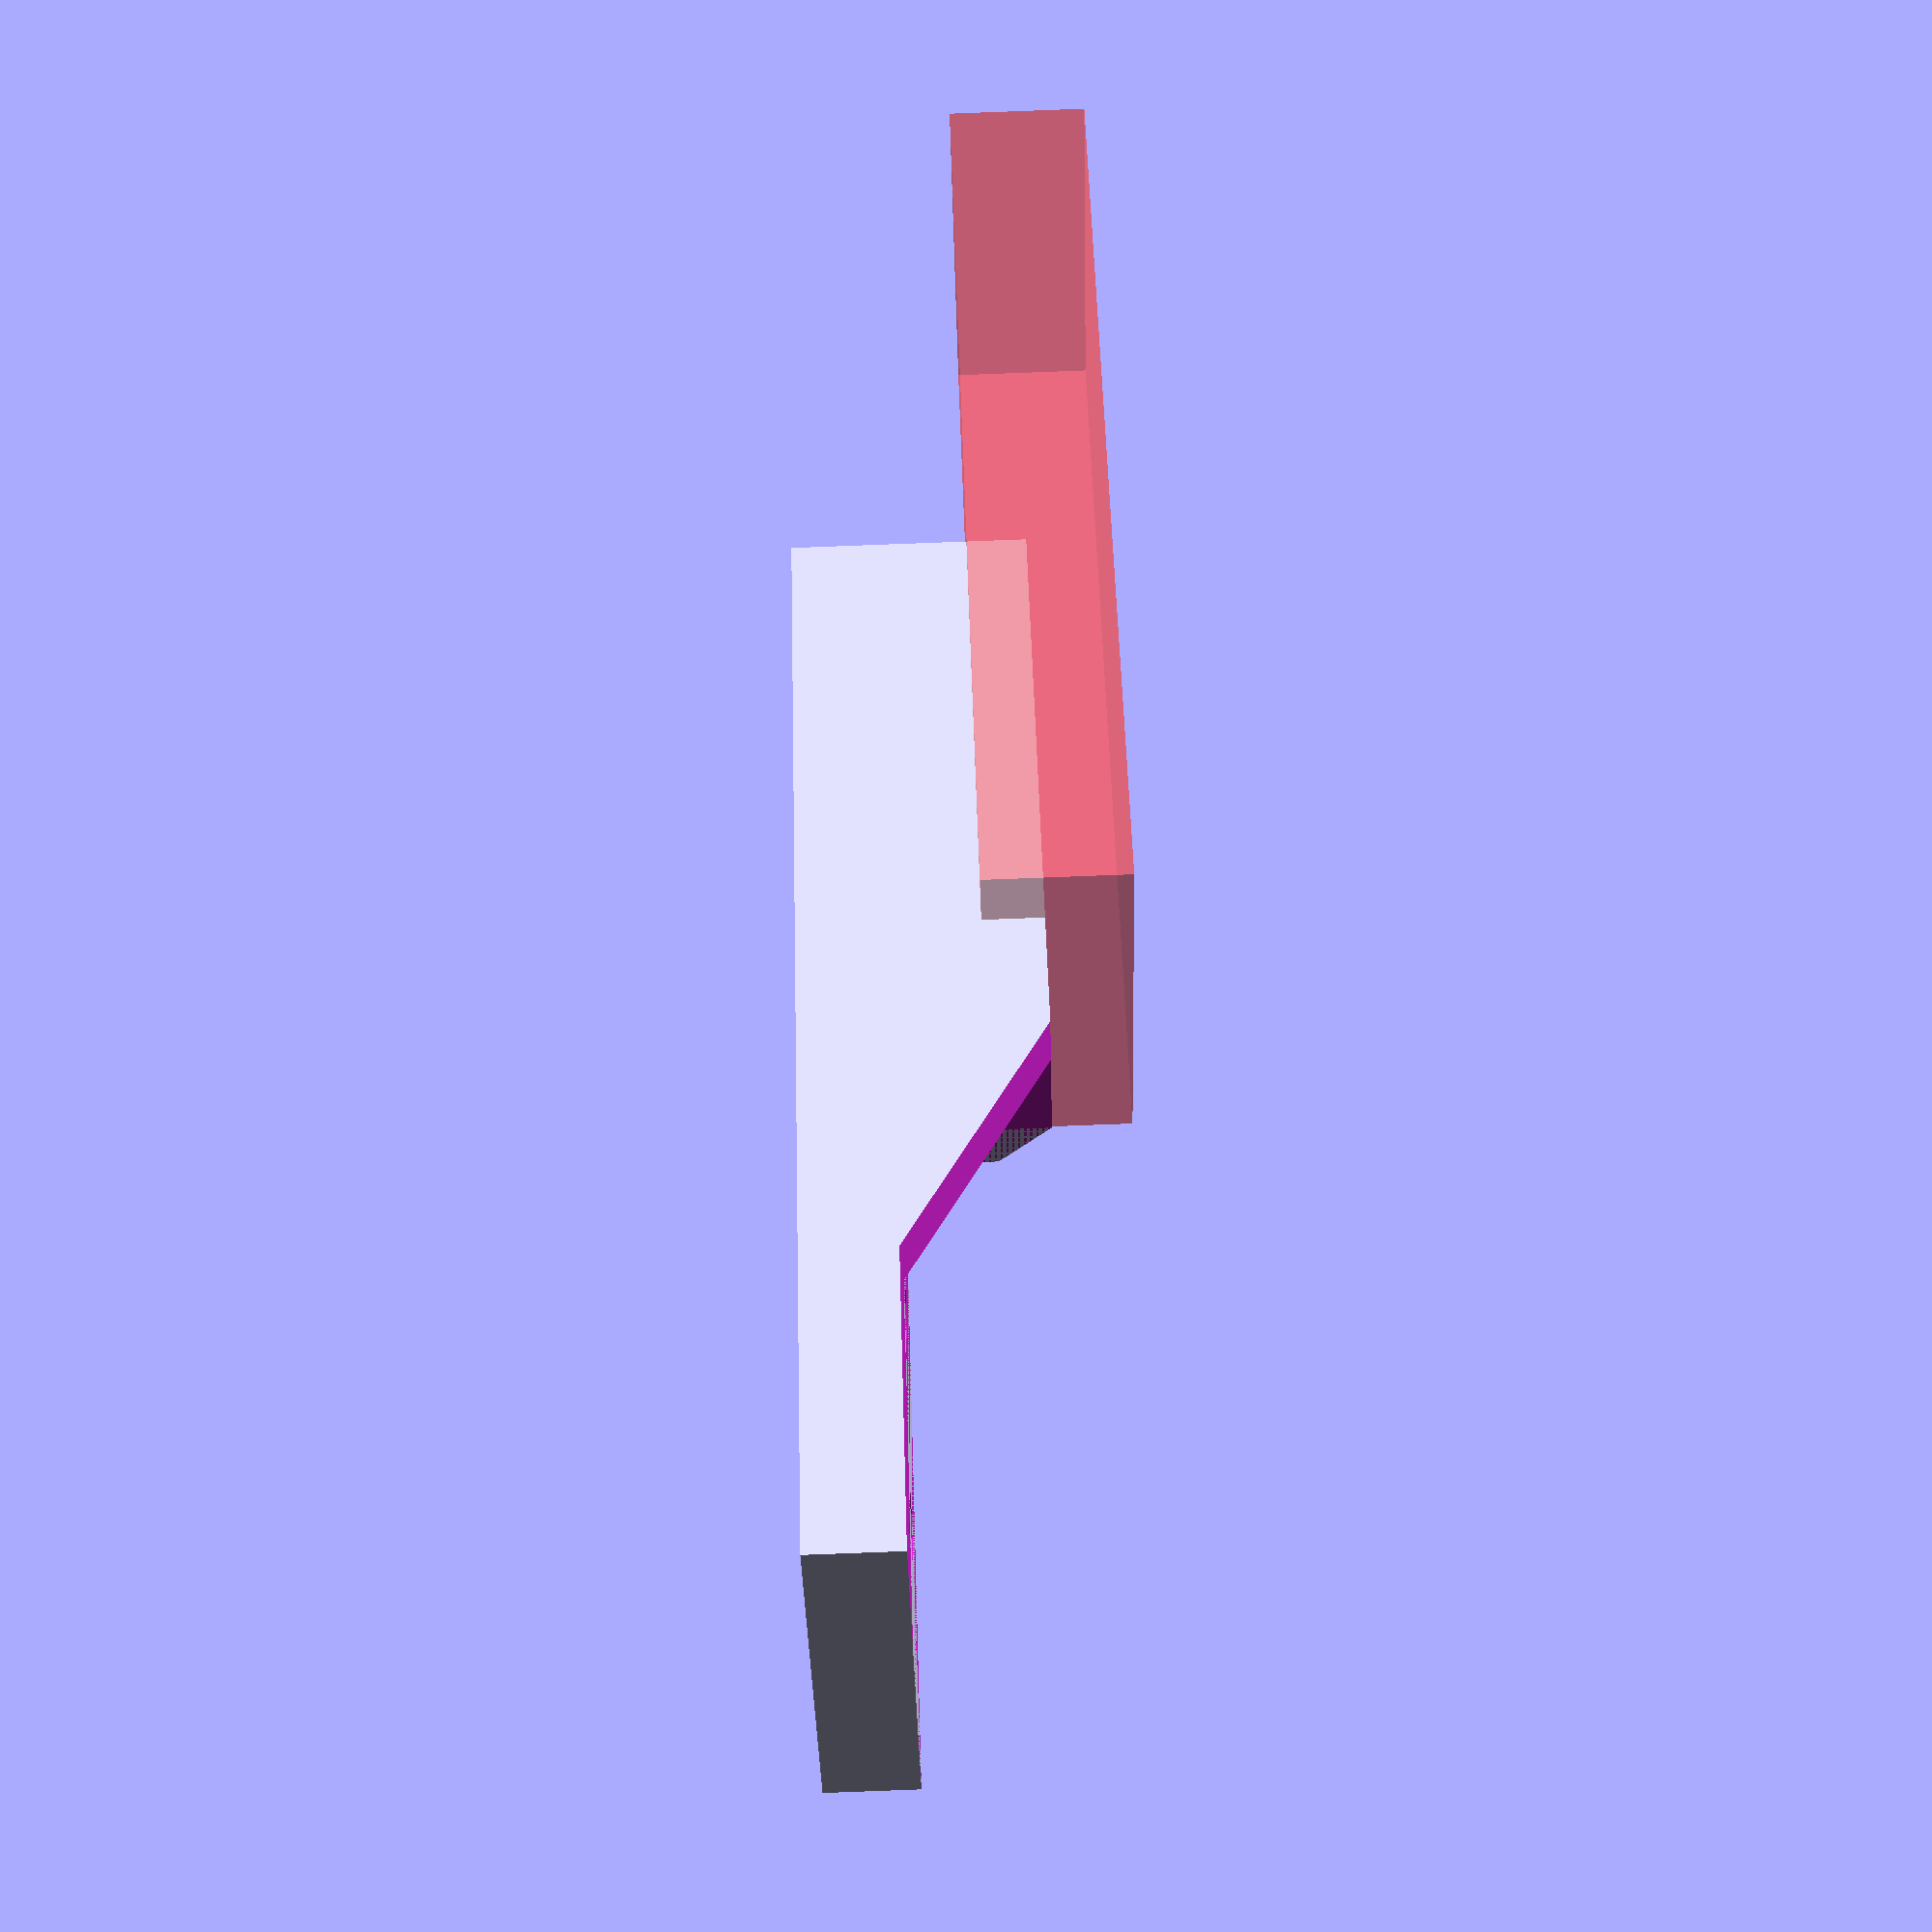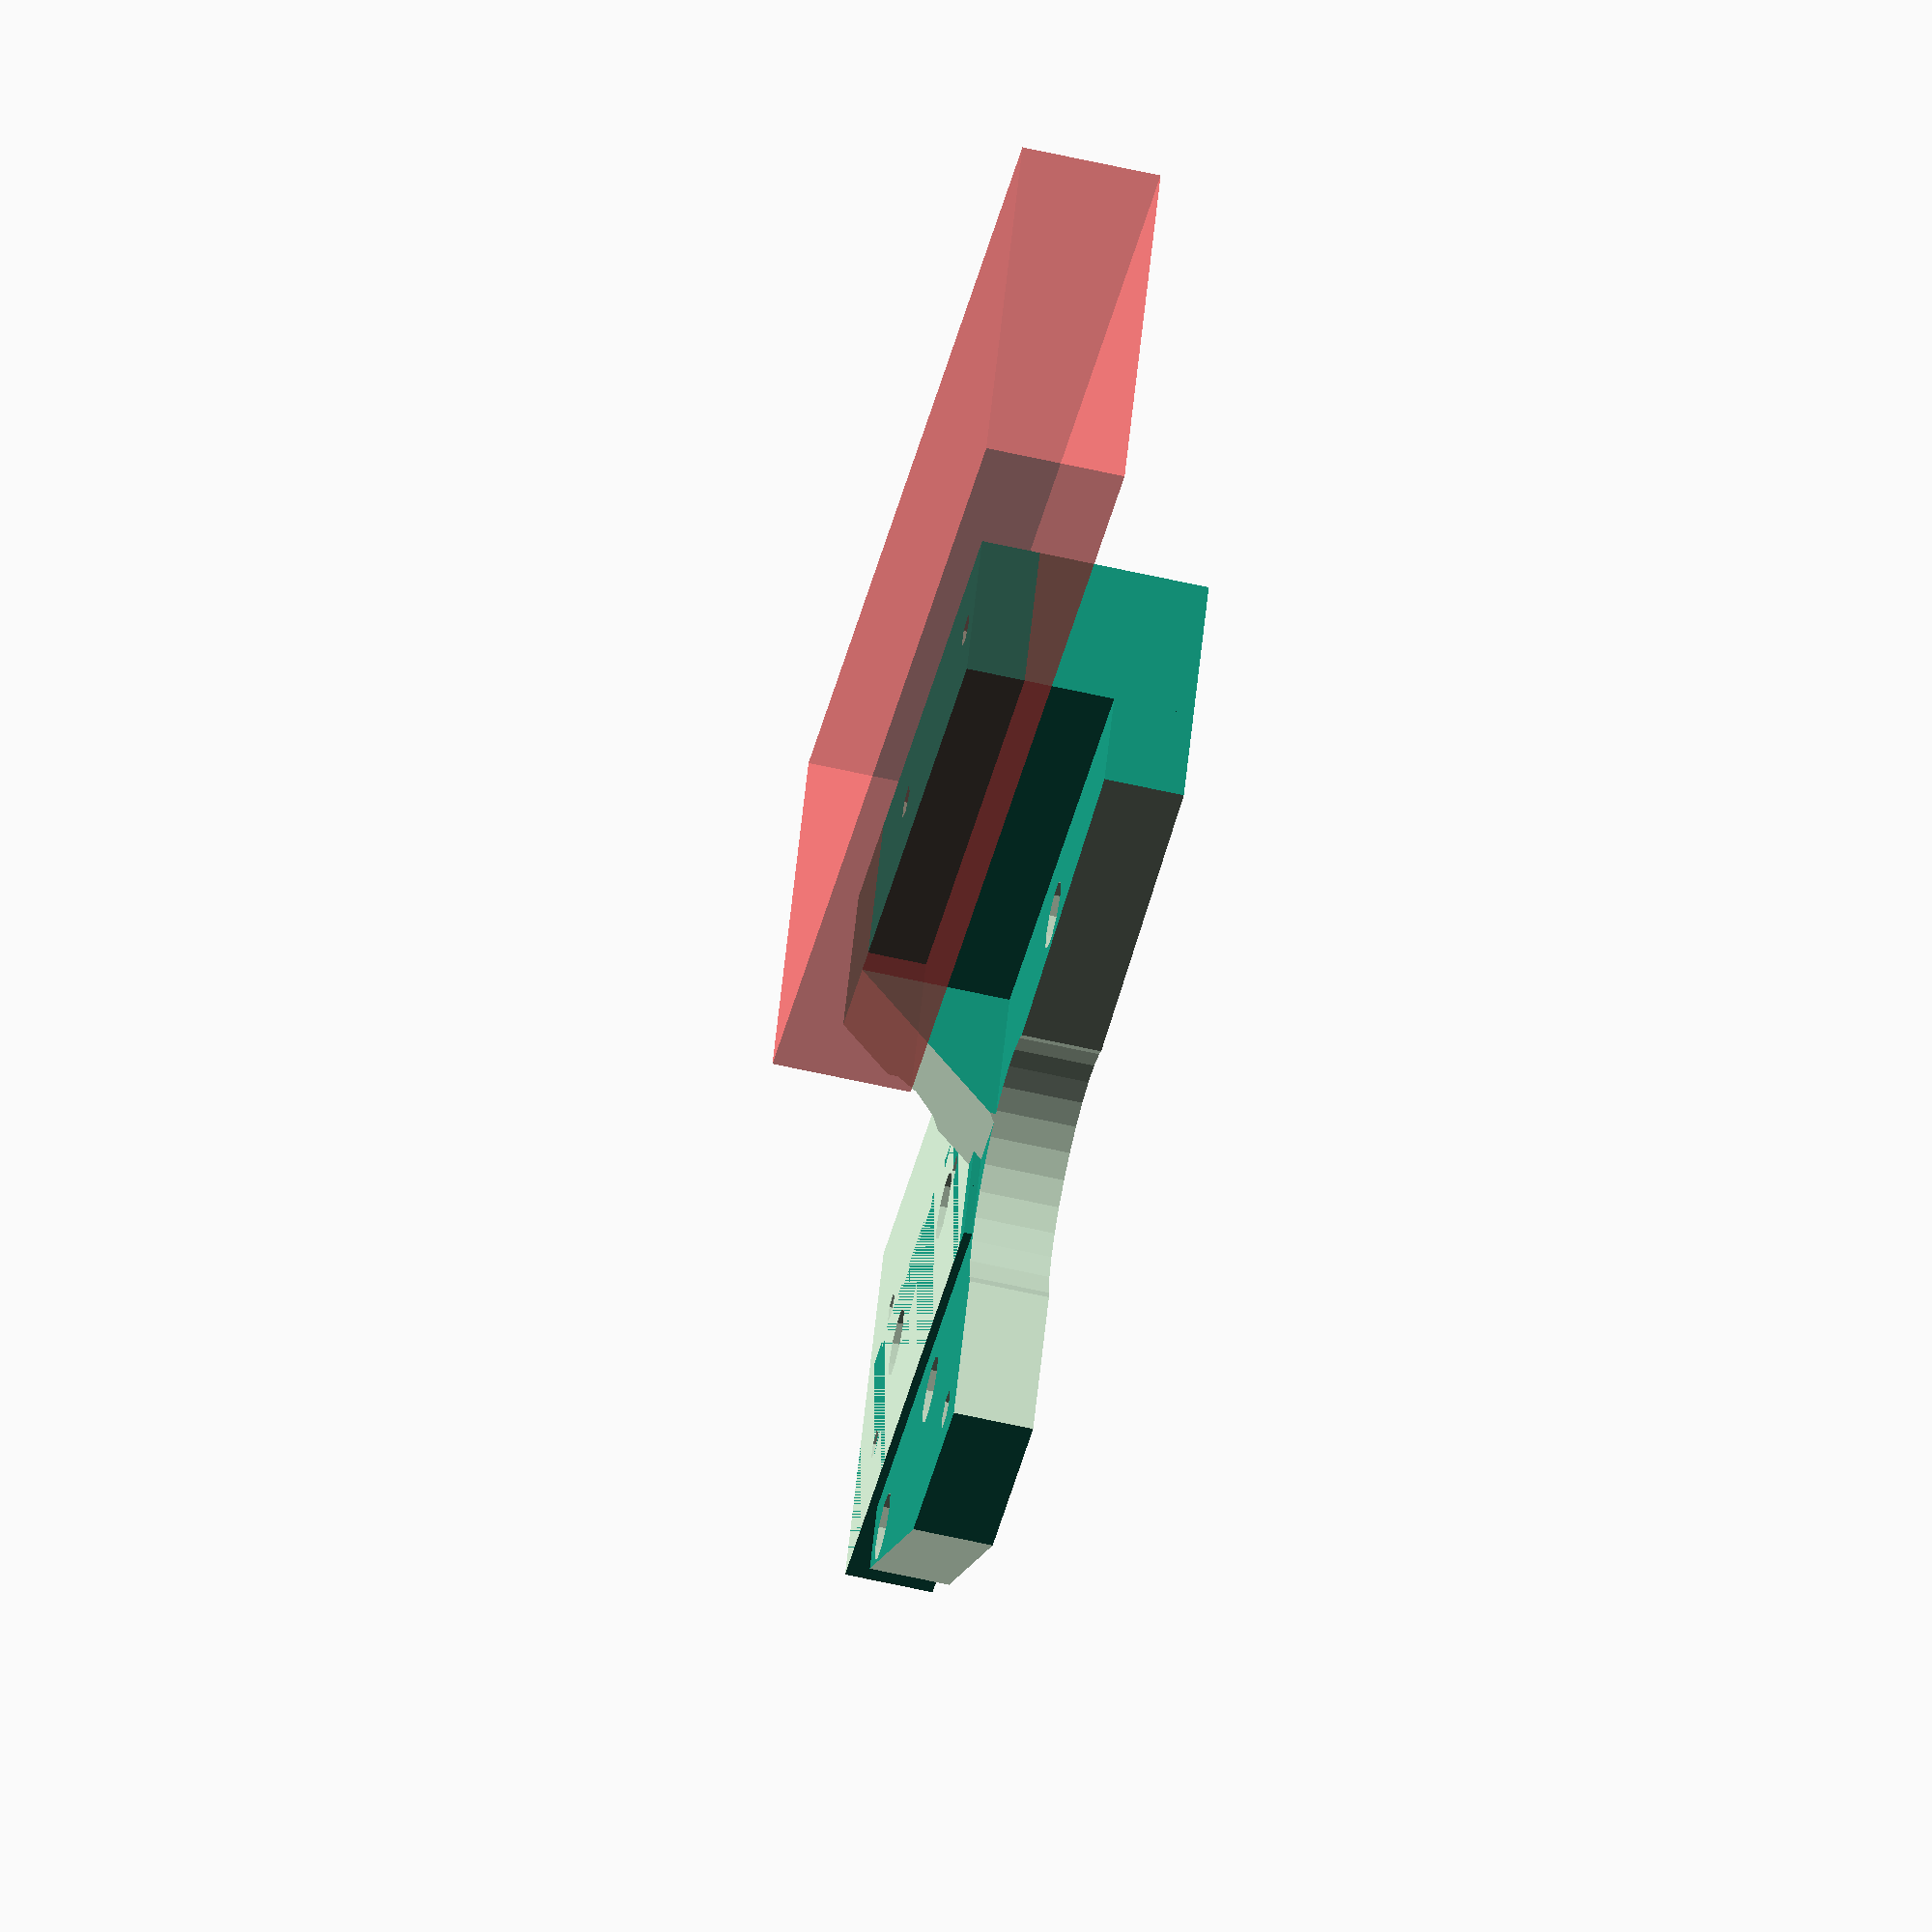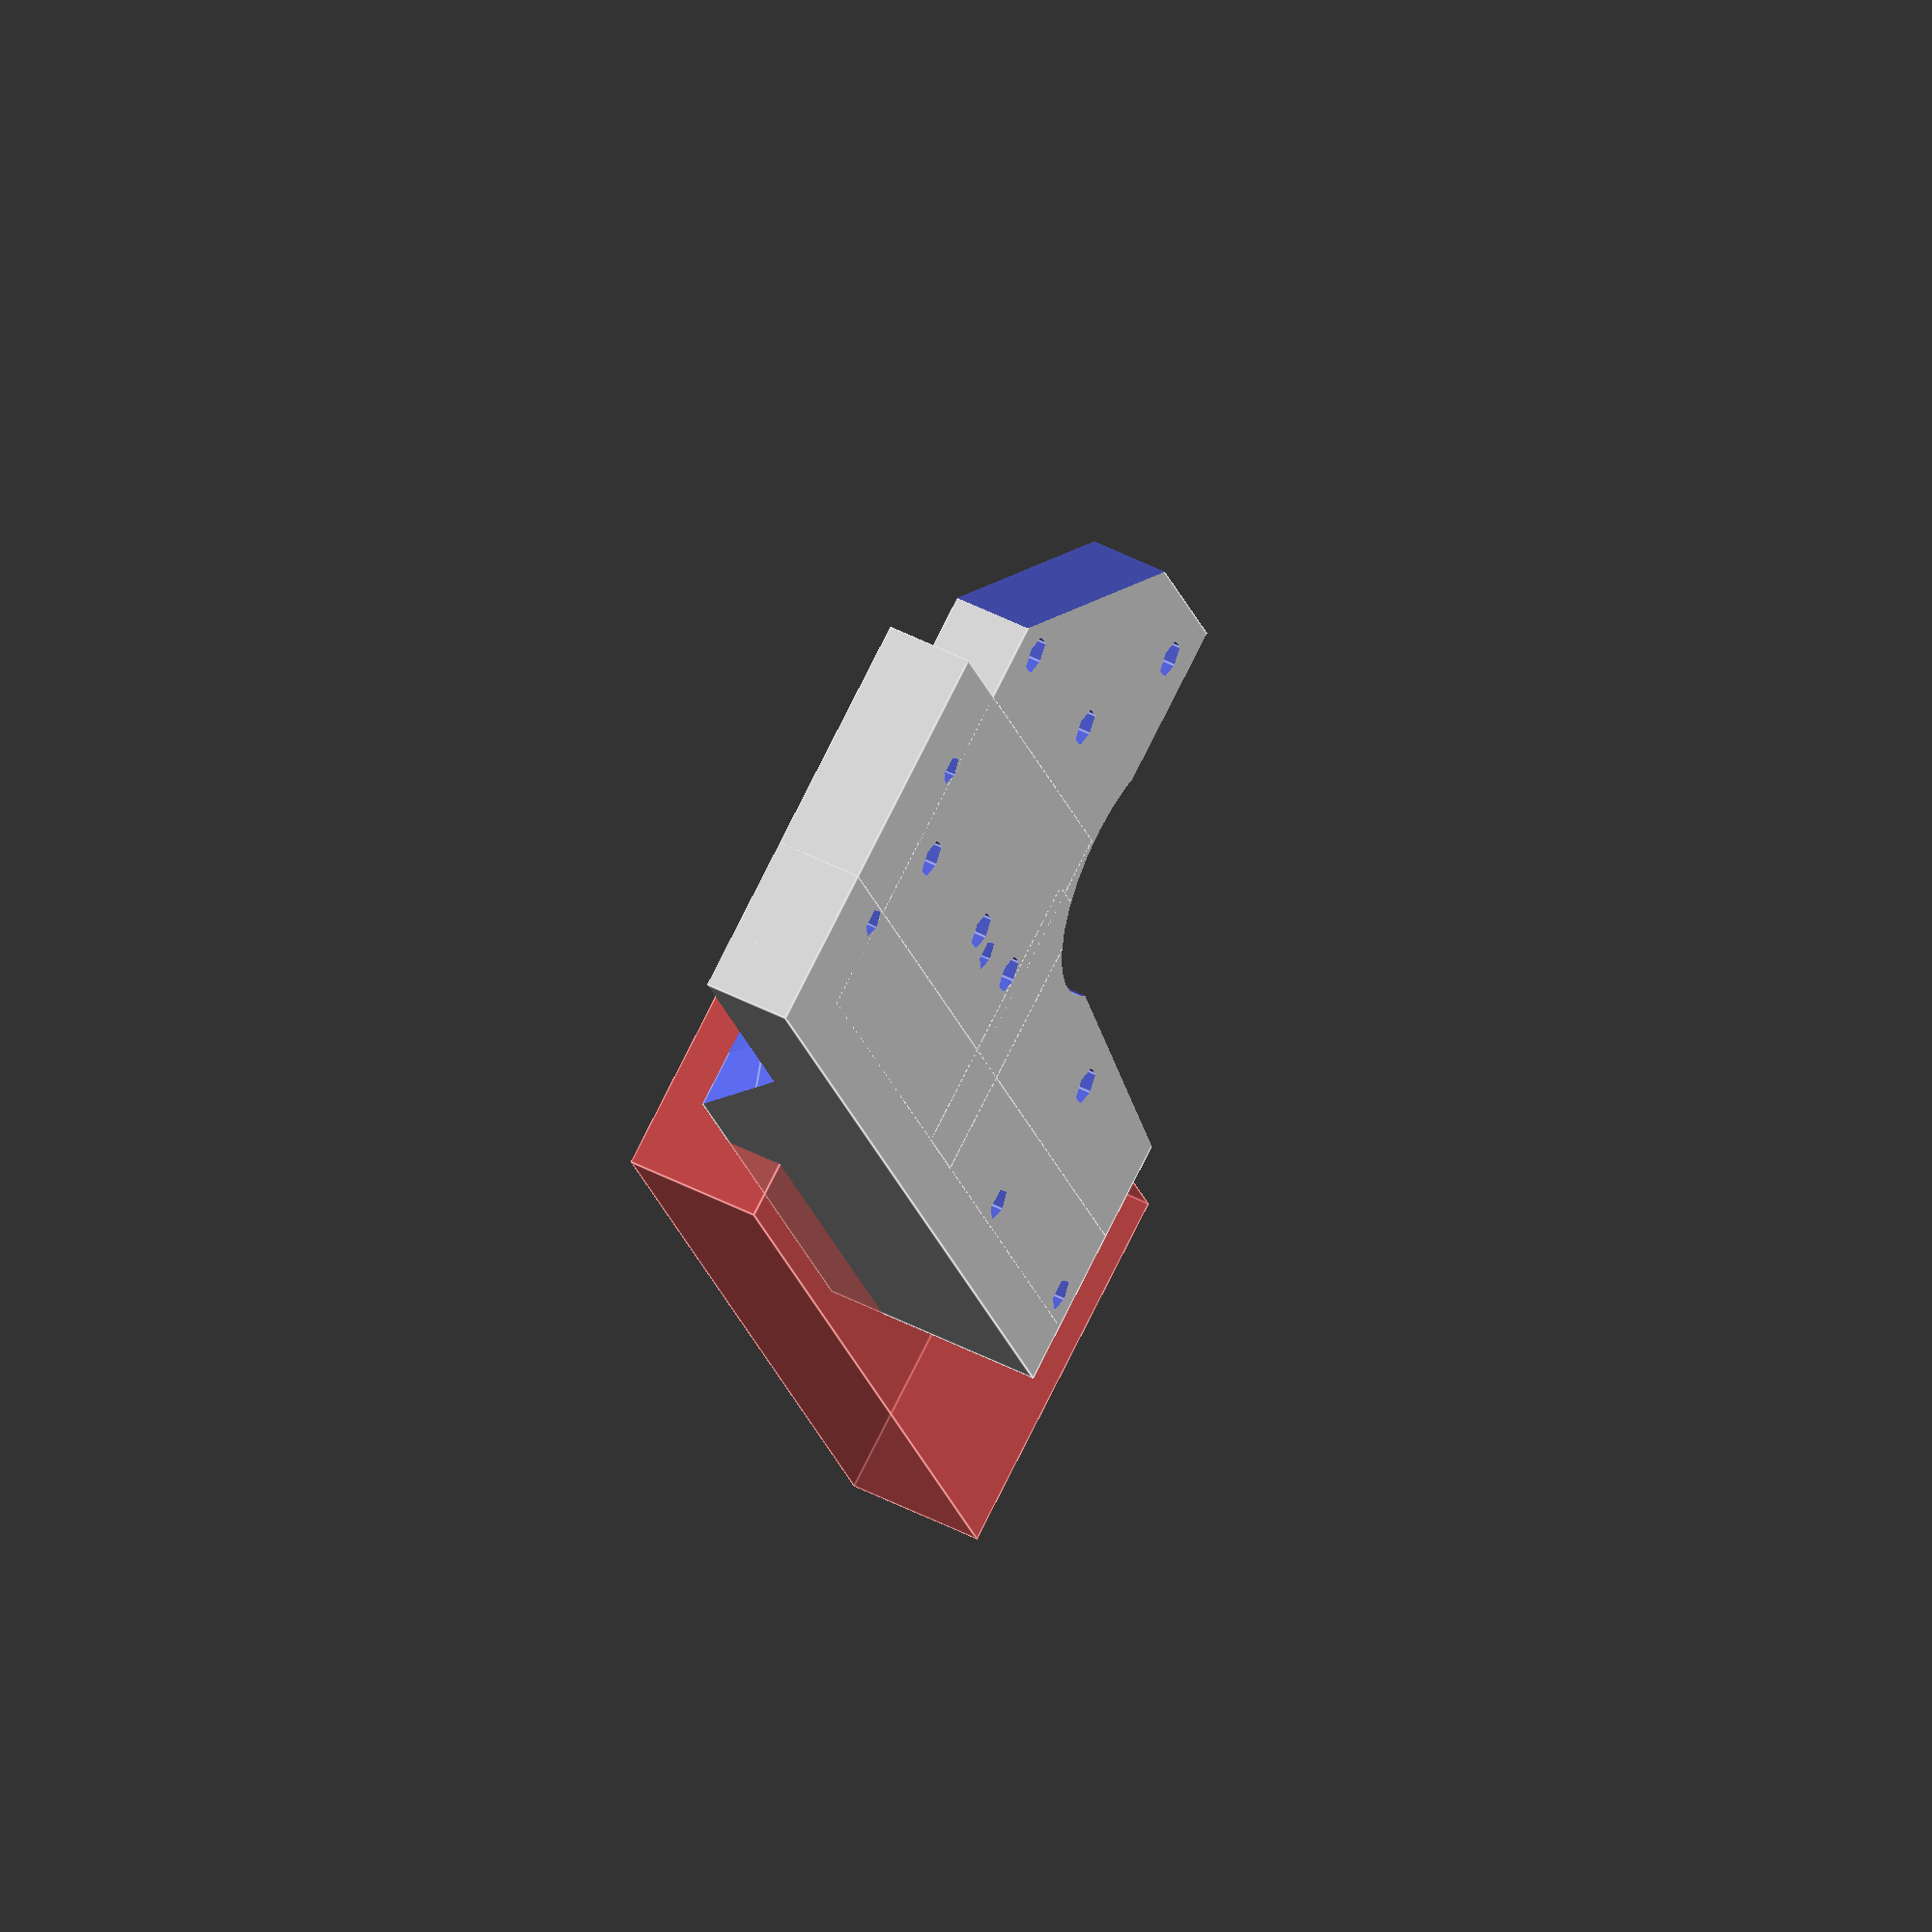
<openscad>
/**
 * XEnd.scad
 * 
 * Created by Diego Viejo
 * 10/may/2016
 * 
 */


    //TODO comprobar distancia entre ambos XEnds para ajustar el tamaño de la pieza
    // vertical y la posición de estos agujeros
    // El centro de cada pieza vertical de aluminio está a 15mm del borde externo
    // Distancia entre piezas verticales de aluminio: 467.5 mm
    // Distancia del primer agujero del Beam al borde: 12.5 mm
    // Longitud del Beam = 400mm


    
totalWidth = 467.5;
beamWidth = 400;
    
Nema17Width = 42.3; //3.5;
Nema17Holes = 31;

PlatformHoleSep = 20;
BeamHoleSep = 25;
BeamLength = 12.2;

Width = 90;
Length = 13;
Wall = 7;
Floor = 9;
Height = Nema17Width + Floor + 0;
motorAngle = 0; //27.5;

threadDiam = 13;
threadHoles = 30; //distance between holes in the nut
threadHolesV = 15; //distance between holes in the nut (Vertical)
threadWidth = 48;
threadLength = 17.15;
ThreadHeight = 30.2;
ThreadPos = 29.3 - 13 - threadLength/2;

*rotate([-90, 0, 0])
XEndV();

translate([0, -15, 0])
mirror([0, 1, 0])
rotate([-90, 0, 0])
XEndV();

*color("red")
translate([Width-15, -Length+5-27/2, Floor]) cube([48,27,16]);

module XEndVBody()
union()
{
    cube([Width, Wall, Height]);
    translate([-10, -ThreadPos+Wall, 0]) 
        cube([threadWidth+2, ThreadPos, ThreadHeight]);
    *translate([threadWidth-10, -Length, -5]) 
        cube([Width-threadWidth+10, Length+Wall, Floor+5]);
    translate([-10, -Length, -5]) 
        cube([Width+10, Length+Wall, Floor+5]);
    
    difference()
    {
        translate([threadWidth-10, -Length, 0]) 
            cube([8, Length+Wall, 25]);
        translate([threadWidth-11, -Length, 25]) rotate([0, 90, 0])
            cylinder(d=32, h=10, $fn=4);
    }
}

module XEndVHoles()
{
    //ZAxis housing
    translate([15, -25, 17+Floor]) rotate([-90, 0, 0])
    {
        for(i=[-1, 1]) 
            for(j=[-1, 1])
                translate([i*PlatformHoleSep/2, j*PlatformHoleSep/2,0]) 
                    cylinder(d=3.4, h=Height+2);
    }
    translate([15, -Nema17Width/2-1, 17+Floor]) rotate([-90, 0, 0])
    {
        for(i=[-1, 1]) 
            for(j=[-1, 1])
                translate([i*PlatformHoleSep/2, j*PlatformHoleSep/2,0]) 
                    cylinder(d=6, h=Nema17Width/2+3);
    }
    
    
    //nema 17 housing
    translate([Width/2+7, -30, Height-20]) rotate([-90, 0, 0])
    translate([-Nema17Holes/2, Nema17Holes/2, 0]) rotate(motorAngle) translate([Nema17Holes/2, -Nema17Holes/2, 0])
    {
        for(i=[-1, 1]) 
            for(j=[-1, 1])
                translate([i*(Nema17Holes/2), j*(Nema17Holes/2),0]) cylinder(d=3.4, h=Height+2);
        cylinder(d=23, h=Height+2);
        
        translate([Nema17Holes/2, Nema17Holes/2,30-Length-1]) cylinder(d=6, h=Length+4);
        translate([-Nema17Holes/2, Nema17Holes/2,30-Length-1]) cylinder(d=6, h=Length+4);

            hull()
            {
                cylinder(d=20, h=Height+2);
                translate([0, -35, 0]) cylinder(d=20, h=Height+2);
                translate([55, 5, 0]) cylinder(d=20, h=Height+2);
                translate([60, -10, 0]) cylinder(d=20, h=Height+2);
            }

    }
    
    //Thread nut holes
    //TODO adapt this to L and R sides. Now is for R
    translate([(threadWidth+threadHoles)/2-10, Wall+1, ThreadHeight/2]) rotate([90, 0, 0])
        cylinder(d=2.7, h=Height);

    translate([(threadWidth-threadHoles)/2-10, Wall+1, (ThreadHeight-threadHolesV)/2]) rotate([90, 0, 0])
        cylinder(d=2.7, h=Height);

    translate([(threadWidth-threadHoles)/2-10, Wall+1, (ThreadHeight+threadHolesV)/2]) rotate([90, 0, 0])
        cylinder(d=2.7, h=Height);
        
    translate([-10-1, -ThreadPos+Wall-30, 0]) cube([threadWidth+1, 30,ThreadHeight]);
    hull()
    {
        translate([threadWidth-10-2, -Length-2 ,-10]) cube([2, 2, 20]);
        translate([-10-1, -ThreadPos+Wall-Length-2 ,-10]) cube([(threadWidth+10-2)/2, Length+2, 20]);
    }
    

    //XAxis housing
    translate([15+(totalWidth-beamWidth)/2+12.5, 20, -5+(Floor+5)/2]) 
        rotate([90, 0, 0]) cylinder(d=3.0, h=50); 
    translate([15+(totalWidth-beamWidth)/2+12.5+BeamHoleSep, 20, -5+(Floor+5)/2]) 
        rotate([90, 0, 0]) cylinder(d=3.0, h=50);
    *translate([15+(totalWidth-beamWidth)/2+12.5, 5-Length, -6]) cylinder(d=6.5, h=8, $fn=6); 
    *translate([15+(totalWidth-beamWidth)/2+12.5+BeamHoleSep, 5-Length, -6]) cylinder(d=6.5, h=8, $fn=6);
    
    #translate([15+(totalWidth-beamWidth)/2-0.25, -1-Length-BeamLength/2, -10]) cube([Width, BeamLength, 33]);

    //fancy cuts
    translate([-1, -1, Height-15]) rotate([0, -30, 0]) cube([35, Wall+2, 15]);
    translate([Width-35, -1, Height/2]) cube([25, Wall+2, Height]);
}

module XEndV()
difference()
{
    XEndVBody();
    XEndVHoles();
}



</openscad>
<views>
elev=270.2 azim=38.3 roll=267.9 proj=p view=solid
elev=62.2 azim=24.7 roll=77.0 proj=o view=solid
elev=311.0 azim=115.5 roll=119.7 proj=o view=edges
</views>
